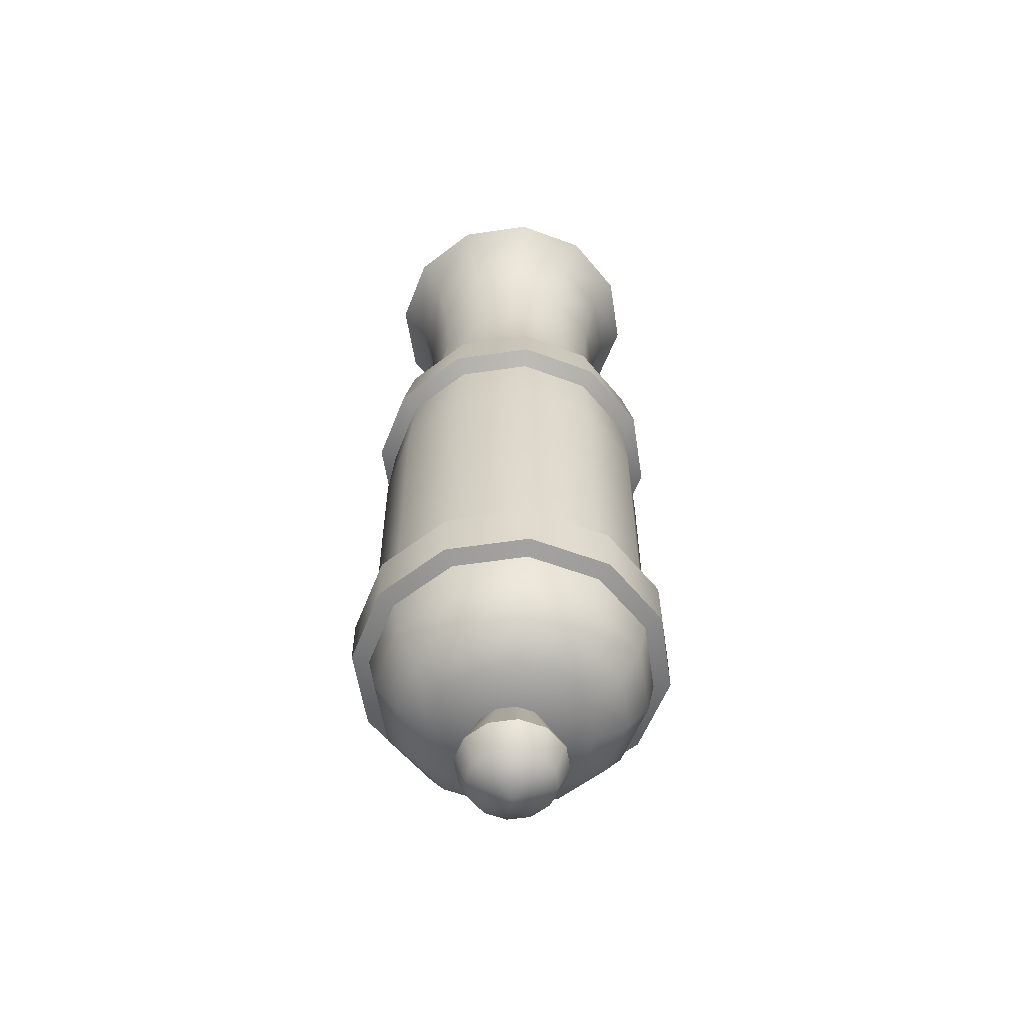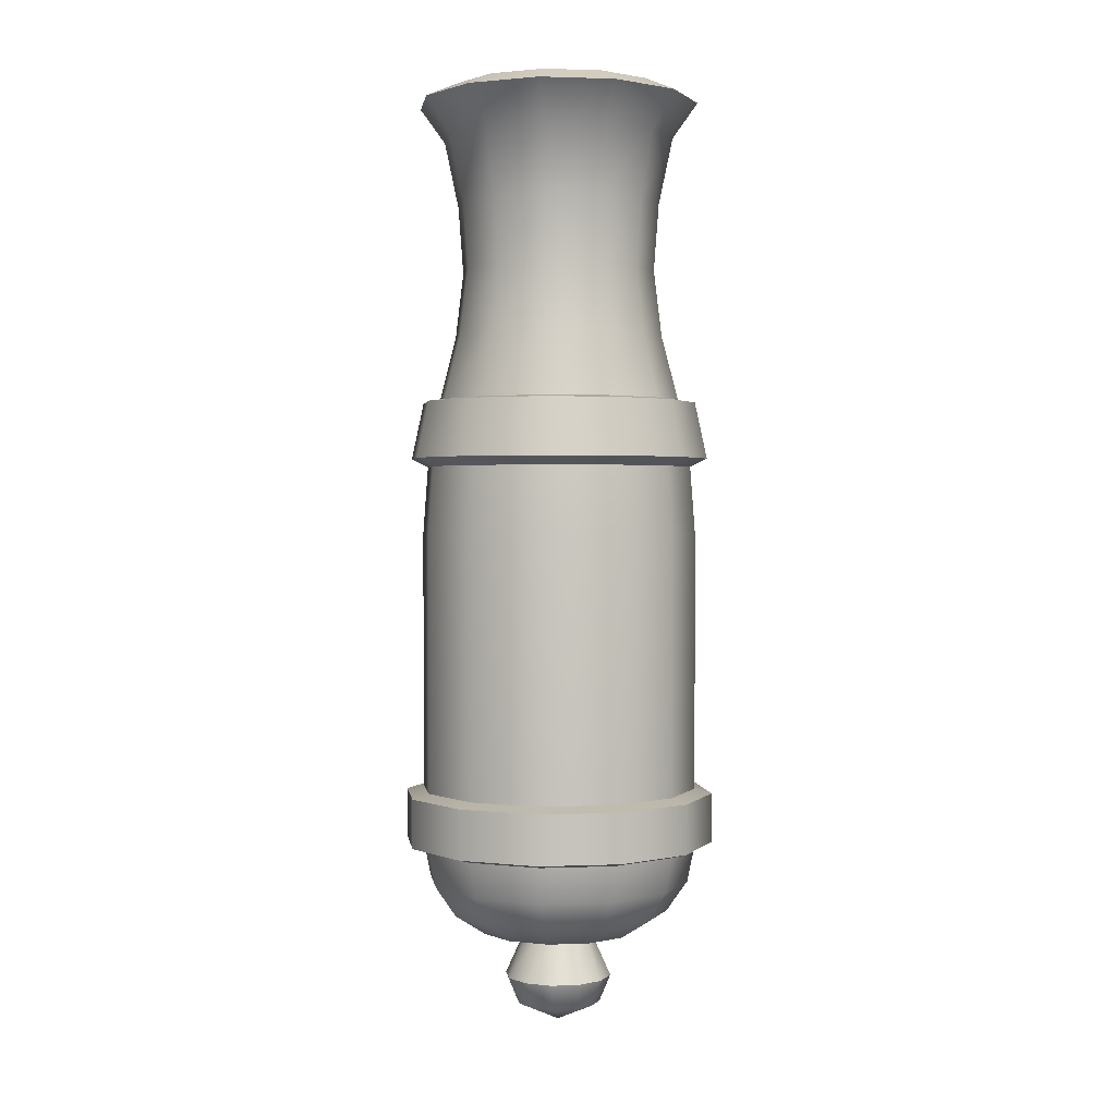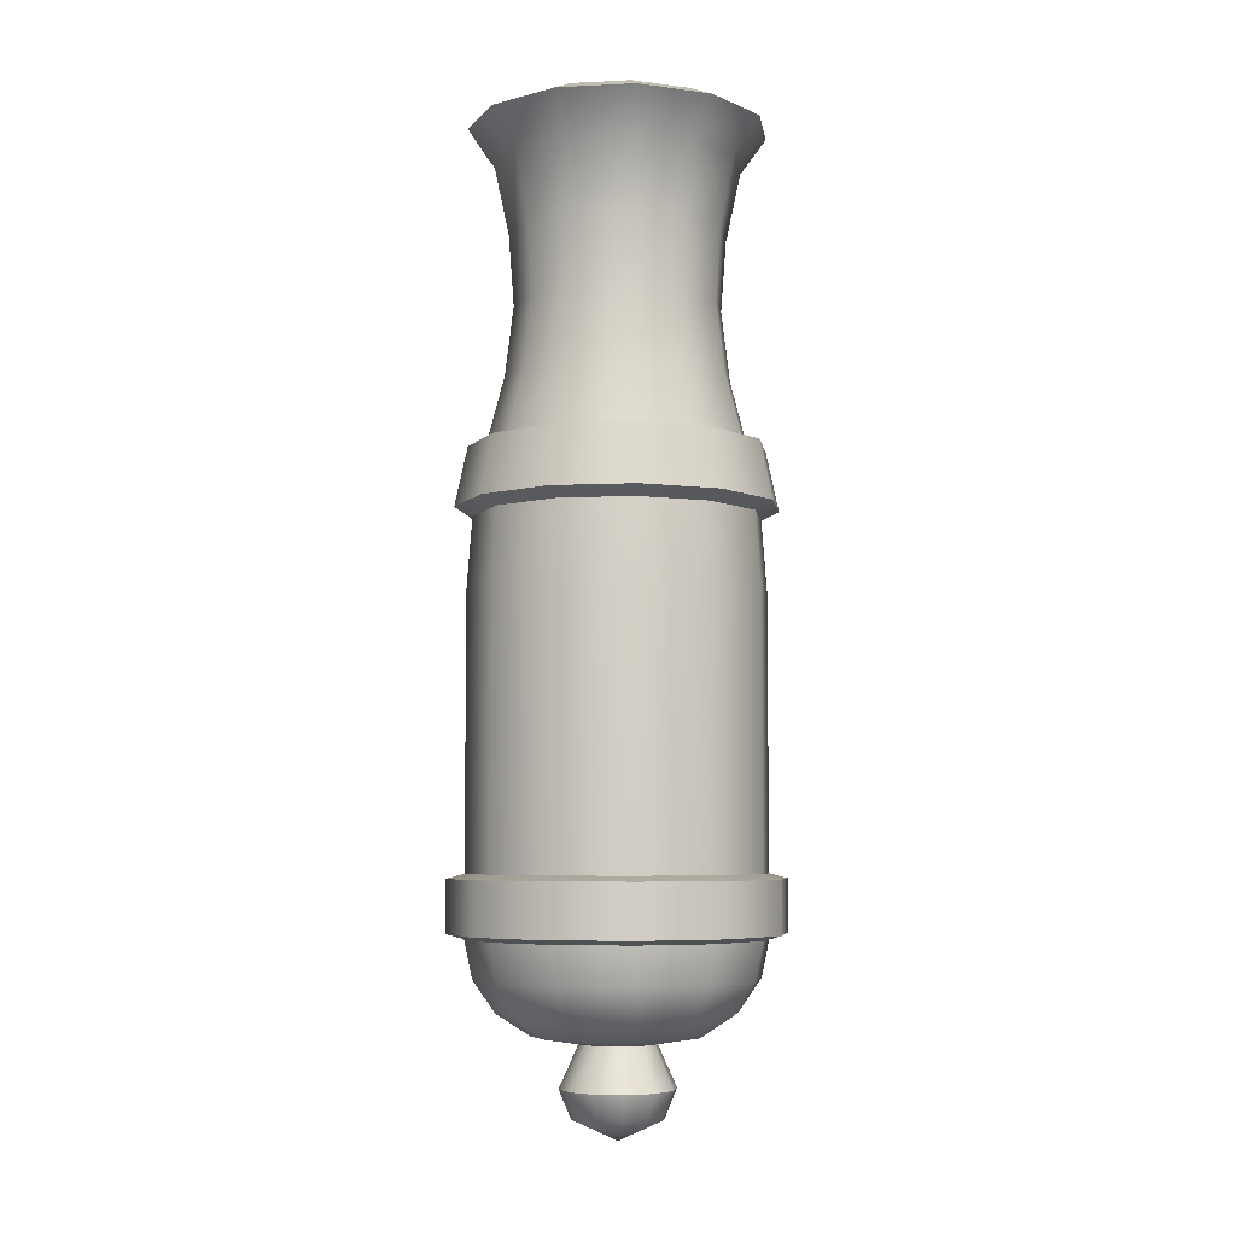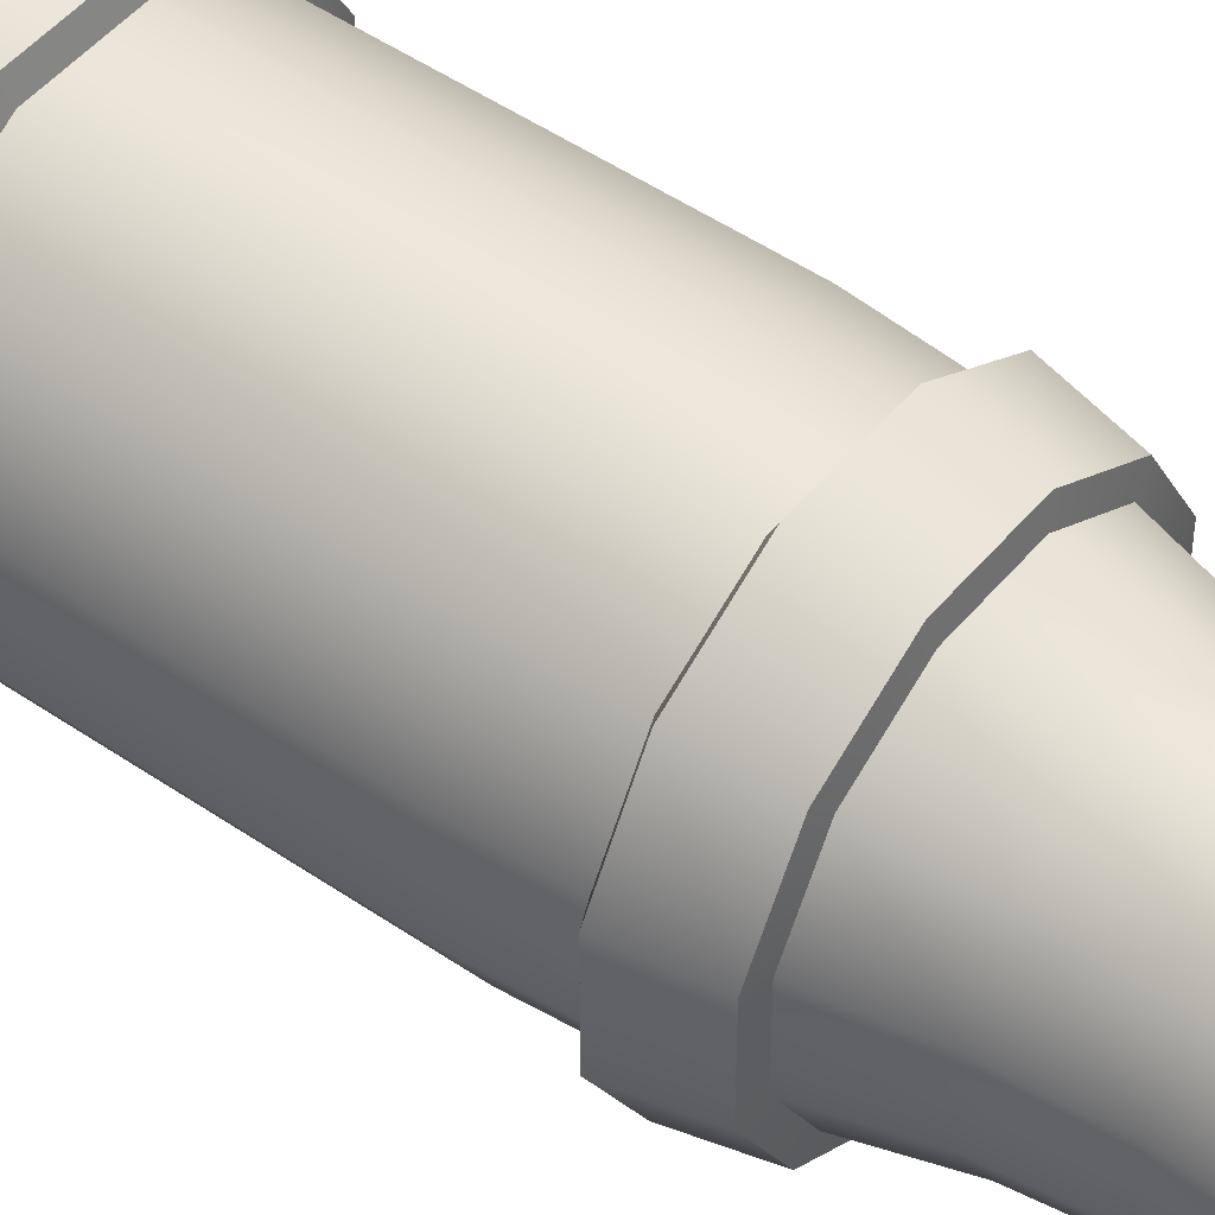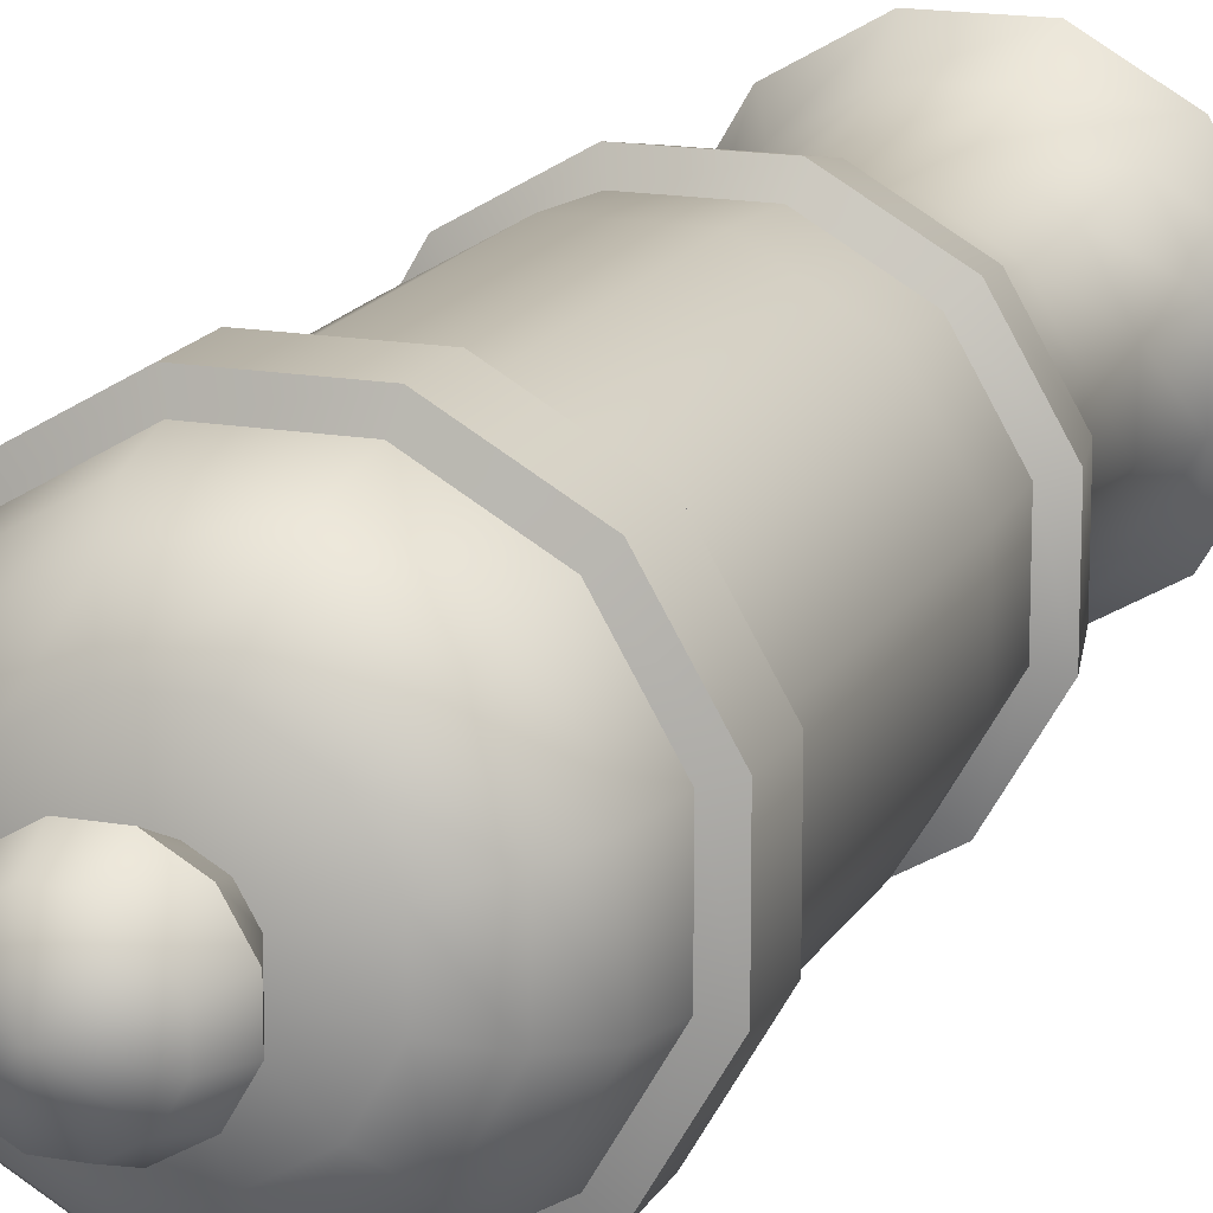
<metadata>
{"format":"obj","ext":"obj","renderer":"f3d","projection":"perspective","resolution":1024,"background":"white","views":[{"elev":-57.2,"azim":-51.2,"up":"+Z"},{"elev":1.5,"azim":-97.9,"up":"+Z"},{"elev":-5.8,"azim":-171.6,"up":"+Z"},{"elev":48.4,"azim":-52.4,"up":"+Y"},{"elev":16.1,"azim":-159.9,"up":"+Y"}]}
</metadata>
<code>
o cannon_yellow
v -0.03947 1.922 -0.3863
v 0.03747 2.023 -0.2475
v 0.02138 1.963 -0.3374
v 0.02984 1.994 -0.3163
v 0.03548 2.015 -0.2847
v 0.1024 1.985 -0.2475
v 0.05842 1.941 -0.3374
v 0.08151 1.964 -0.3163
v 0.09694 1.98 -0.2847
v 0.1398 1.92 -0.2475
v 0.0798 1.904 -0.3374
v 0.1113 1.913 -0.3163
v 0.1324 1.918 -0.2847
v 0.1398 1.845 -0.2475
v 0.0798 1.861 -0.3374
v 0.1113 1.853 -0.3163
v 0.1324 1.847 -0.2847
v 0.1024 1.78 -0.2475
v 0.05842 1.824 -0.3374
v 0.08151 1.801 -0.3163
v 0.09694 1.786 -0.2847
v 0.03747 1.743 -0.2475
v 0.02138 1.803 -0.3374
v 0.02984 1.771 -0.3163
v 0.03548 1.75 -0.2847
v -0.03746 1.743 -0.2475
v -0.02138 1.803 -0.3374
v -0.02983 1.771 -0.3163
v -0.03548 1.75 -0.2847
v -0.1023 1.78 -0.2475
v -0.05841 1.824 -0.3374
v -0.0815 1.801 -0.3163
v -0.09693 1.786 -0.2847
v -0.1398 1.845 -0.2475
v -0.07979 1.861 -0.3374
v -0.1113 1.853 -0.3163
v -0.1324 1.847 -0.2847
v -0.1398 1.92 -0.2475
v -0.07979 1.904 -0.3374
v -0.1113 1.913 -0.3163
v -0.1324 1.918 -0.2847
v -0.1023 1.985 -0.2475
v -0.05841 1.941 -0.3374
v -0.0815 1.964 -0.3163
v -0.09693 1.98 -0.2847
v -0.03746 2.023 -0.2475
v -0.02138 1.963 -0.3374
v -0.02983 1.994 -0.3163
v -0.03548 2.015 -0.2847
v 0.02629 1.909 -0.3448
v 0.009626 1.919 -0.3448
v 0.03592 1.892 -0.3448
v 0.03592 1.873 -0.3448
v 0.02629 1.856 -0.3448
v 0.009626 1.847 -0.3448
v -0.009619 1.847 -0.3448
v -0.02628 1.856 -0.3448
v -0.03591 1.873 -0.3448
v -0.03591 1.892 -0.3448
v -0.02628 1.909 -0.3448
v -0.009619 1.919 -0.3448
v 0.03123 1.999 0.4941
v -0.03122 1.999 0.4941
v -0.0853 1.968 0.4941
v -0.1165 1.914 0.4941
v -0.1165 1.852 0.4941
v -0.0853 1.797 0.4941
v -0.03122 1.766 0.4941
v 0.03123 1.766 0.4941
v 0.08531 1.797 0.4941
v 0.1165 1.852 0.4941
v 0.1165 1.914 0.4941
v 0.08531 1.968 0.4941
v 0.03792 2.024 0.53
v -0.03791 2.024 0.53
v -0.1036 1.986 0.53
v -0.1415 1.921 0.53
v -0.1415 1.845 0.53
v -0.1036 1.779 0.53
v -0.03791 1.741 0.53
v 0.03792 1.741 0.53
v 0.1036 1.779 0.53
v 0.1415 1.845 0.53
v 0.1415 1.921 0.53
v 0.1036 1.986 0.53
v 0.01806 1.95 0.53
v -0.01806 1.95 0.53
v -0.04934 1.932 0.53
v -0.0674 1.901 0.53
v -0.0674 1.865 0.53
v -0.04934 1.833 0.53
v -0.01806 1.815 0.53
v 0.01806 1.815 0.53
v 0.04935 1.833 0.53
v 0.06741 1.865 0.53
v 0.06741 1.901 0.53
v 0.04935 1.932 0.53
v 4e-06 1.883 0.2939
v 0.07912 1.804 0.5453
v 0.02896 1.775 0.5453
v -0.07911 1.804 0.5453
v -0.1081 1.854 0.5453
v 0.02896 1.991 0.5453
v 0.07912 1.962 0.5453
v -0.07911 1.962 0.5453
v -0.02895 1.991 0.5453
v 0.1081 1.854 0.5453
v -0.02895 1.775 0.5453
v -0.1081 1.912 0.5453
v 0.1081 1.912 0.5453
v 0.03747 2.023 0.08092
v 0.03282 2.005 0.2209
v 0.03611 2.017 0.1513
v 0.08967 1.972 0.2209
v 0.1024 1.985 0.08092
v 0.09864 1.981 0.1513
v 0.1225 1.916 0.2209
v 0.1398 1.92 0.08092
v 0.1347 1.919 0.1513
v 0.1225 1.85 0.2209
v 0.1398 1.845 0.08092
v 0.1347 1.847 0.1513
v 0.08967 1.793 0.2209
v 0.1024 1.78 0.08092
v 0.09864 1.784 0.1513
v 0.03282 1.76 0.2209
v 0.03747 1.743 0.08092
v 0.03611 1.748 0.1513
v -0.03282 1.76 0.2209
v -0.03746 1.743 0.08092
v -0.0361 1.748 0.1513
v -0.08966 1.793 0.2209
v -0.1023 1.78 0.08092
v -0.09863 1.784 0.1513
v -0.1225 1.85 0.2209
v -0.1398 1.845 0.08092
v -0.1347 1.847 0.1513
v -0.1225 1.916 0.2209
v -0.1398 1.92 0.08092
v -0.1347 1.919 0.1513
v -0.08966 1.972 0.2209
v -0.1023 1.985 0.08092
v -0.09863 1.981 0.1513
v -0.03282 2.005 0.2209
v -0.03746 2.023 0.08092
v -0.0361 2.017 0.1513
v -0.07743 1.96 0.2873
v -0.07512 1.958 0.4259
v -0.0715 1.954 0.3565
v -0.1058 1.911 0.2873
v -0.1026 1.91 0.4259
v -0.09767 1.909 0.3565
v -0.1058 1.854 0.2873
v -0.1026 1.855 0.4259
v -0.09767 1.857 0.3565
v -0.07743 1.805 0.2873
v -0.07512 1.808 0.4259
v -0.0715 1.811 0.3565
v -0.02834 1.777 0.2873
v -0.02749 1.78 0.4259
v -0.02617 1.785 0.3565
v 0.02834 1.777 0.2873
v 0.0275 1.78 0.4259
v 0.02618 1.785 0.3565
v 0.07743 1.805 0.2873
v 0.07513 1.808 0.4259
v 0.0715 1.811 0.3565
v 0.1058 1.854 0.2873
v 0.1026 1.855 0.4259
v 0.09767 1.857 0.3565
v 0.1058 1.911 0.2873
v 0.1026 1.91 0.4259
v 0.09767 1.909 0.3565
v 0.0275 1.985 0.4259
v 0.02834 1.989 0.2873
v 0.02618 1.98 0.3565
v 0.07743 1.96 0.2873
v 0.07513 1.958 0.4259
v 0.0715 1.954 0.3565
v -0.02834 1.989 0.2873
v -0.02749 1.985 0.4259
v -0.02617 1.98 0.3565
v 0.03118 1.914 -0.4142
v 0.01141 1.925 -0.4142
v 0.04258 1.894 -0.4142
v 0.04258 1.871 -0.4142
v 0.03118 1.852 -0.4142
v 0.01141 1.84 -0.4142
v -0.01141 1.84 -0.4142
v -0.03117 1.852 -0.4142
v -0.04258 1.871 -0.4142
v -0.04258 1.894 -0.4142
v -0.03117 1.914 -0.4142
v -0.01141 1.925 -0.4142
v 4e-06 1.883 -0.4344
v 0.05392 1.897 -0.3863
v 0.01445 1.829 -0.3863
v -0.05392 1.868 -0.3863
v -0.05392 1.897 -0.3863
v 0.03948 1.922 -0.3863
v 0.05392 1.868 -0.3863
v 0.03948 1.843 -0.3863
v -0.01444 1.937 -0.3863
v 0.01445 1.937 -0.3863
v -0.01444 1.829 -0.3863
v -0.03947 1.843 -0.3863
v 0.03747 2.023 -0.1867
v 0.1024 1.985 -0.1867
v -0.03746 2.023 -0.1867
v 0.1398 1.92 -0.1867
v 0.1398 1.845 -0.1867
v 0.1024 1.78 -0.1867
v 0.03747 1.743 -0.1867
v -0.03746 1.743 -0.1867
v -0.1023 1.78 -0.1867
v -0.1398 1.845 -0.1867
v -0.1398 1.92 -0.1867
v -0.1023 1.985 -0.1867
v 0.04207 2.04 -0.2427
v 0.1149 1.998 -0.2427
v 0.157 1.925 -0.2427
v 0.157 1.841 -0.2427
v 0.1149 1.768 -0.2427
v 0.04207 1.726 -0.2427
v -0.04206 1.726 -0.2427
v -0.1149 1.768 -0.2427
v -0.157 1.841 -0.2427
v -0.157 1.925 -0.2427
v -0.1149 1.998 -0.2427
v -0.04206 2.04 -0.2427
v 0.04063 2.034 0.1601
v 0.111 1.994 0.1601
v 0.102 1.985 0.2185
v 0.03735 2.022 0.2185
v 0.1516 1.923 0.1601
v 0.1394 1.92 0.2185
v 0.1516 1.842 0.1601
v 0.1394 1.845 0.2185
v 0.111 1.772 0.1601
v 0.102 1.781 0.2185
v 0.04063 1.731 0.1601
v 0.03735 1.743 0.2185
v -0.04063 1.731 0.1601
v -0.03734 1.743 0.2185
v -0.111 1.772 0.1601
v -0.102 1.781 0.2185
v -0.1516 1.842 0.1601
v -0.1394 1.845 0.2185
v -0.1516 1.923 0.1601
v -0.1394 1.92 0.2185
v -0.111 1.994 0.1601
v -0.102 1.985 0.2185
v -0.04063 2.034 0.1601
v -0.03734 2.022 0.2185
v 0.1149 1.998 -0.1915
v 0.157 1.925 -0.1915
v 0.157 1.841 -0.1915
v 0.1149 1.768 -0.1915
v 0.04207 1.726 -0.1915
v -0.04206 1.726 -0.1915
v -0.1149 1.768 -0.1915
v -0.157 1.841 -0.1915
v -0.157 1.925 -0.1915
v -0.1149 1.998 -0.1915
v 0.04207 2.04 -0.1915
v -0.04206 2.04 -0.1915
v 0.01186 1.927 0.2939
v -0.01185 1.927 0.2939
v -0.0324 1.915 0.2939
v -0.04425 1.895 0.2939
v -0.04425 1.871 0.2939
v -0.0324 1.85 0.2939
v -0.01185 1.838 0.2939
v 0.01186 1.838 0.2939
v 0.0324 1.85 0.2939
v 0.04426 1.871 0.2939
v 0.04426 1.895 0.2939
v 0.0324 1.915 0.2939
f 117 114 177 171
f 123 120 168 165
f 126 123 165 162
f 129 126 162 159
f 132 129 159 156
f 135 132 156 153
f 138 135 153 150
f 141 138 150 147
f 144 141 147 180
f 181 148 64 63
f 214 130 133 215
f 120 117 171 168
f 112 144 180 175
f 2 6 9 5
f 5 9 8 4
f 4 8 7 3
f 3 7 50 51
f 6 10 13 9
f 9 13 12 8
f 8 12 11 7
f 7 11 52 50
f 10 14 17 13
f 13 17 16 12
f 12 16 15 11
f 11 15 53 52
f 14 18 21 17
f 17 21 20 16
f 16 20 19 15
f 15 19 54 53
f 18 22 25 21
f 21 25 24 20
f 20 24 23 19
f 19 23 55 54
f 22 26 29 25
f 25 29 28 24
f 24 28 27 23
f 23 27 56 55
f 26 30 33 29
f 29 33 32 28
f 28 32 31 27
f 27 31 57 56
f 30 34 37 33
f 33 37 36 32
f 32 36 35 31
f 31 35 58 57
f 34 38 41 37
f 37 41 40 36
f 36 40 39 35
f 35 39 59 58
f 38 42 45 41
f 41 45 44 40
f 40 44 43 39
f 39 43 60 59
f 42 46 49 45
f 45 49 48 44
f 44 48 47 43
f 43 47 61 60
f 46 2 5 49
f 49 5 4 48
f 48 4 3 47
f 47 3 51 61
f 213 127 130 214
f 199 1 193 192
f 200 196 185 183
f 202 197 188 187
f 206 198 191 190
f 1 203 194 193
f 196 201 186 185
f 197 205 189 188
f 198 199 192 191
f 204 200 183 184
f 201 202 187 186
f 203 204 184 194
f 205 206 190 189
f 216 136 139 217
f 208 115 118 210
f 209 145 111 207
f 212 124 127 213
f 215 133 136 216
f 207 111 115 208
f 218 142 145 209
f 211 121 124 212
f 160 163 69 68
f 210 118 121 211
f 217 139 142 218
f 66 67 79 78
f 151 154 66 65
f 172 178 73 72
f 163 166 70 69
f 154 157 67 66
f 174 181 63 62
f 178 174 62 73
f 166 169 71 70
f 157 160 68 67
f 148 151 65 64
f 169 172 72 71
f 100 99 94 93
f 73 62 74 85
f 63 64 76 75
f 70 71 83 82
f 67 68 80 79
f 64 65 77 76
f 71 72 84 83
f 68 69 81 80
f 65 66 78 77
f 72 73 85 84
f 62 63 75 74
f 69 70 82 81
f 86 87 268 267
f 102 101 91 90
f 104 103 86 97
f 106 105 88 87
f 99 107 95 94
f 101 108 92 91
f 105 109 89 88
f 107 110 96 95
f 108 100 93 92
f 109 102 90 89
f 110 104 97 96
f 103 106 87 86
f 93 94 275 274
f 90 91 272 271
f 97 86 267 278
f 87 88 269 268
f 94 95 276 275
f 91 92 273 272
f 88 89 270 269
f 95 96 277 276
f 92 93 274 273
f 89 90 271 270
f 96 97 278 277
f 74 75 106 103
f 84 85 104 110
f 77 78 102 109
f 80 81 100 108
f 83 84 110 107
f 76 77 109 105
f 79 80 108 101
f 82 83 107 99
f 75 76 105 106
f 85 74 103 104
f 78 79 101 102
f 81 82 99 100
f 115 111 113 116
f 208 210 256 255
f 118 115 116 119
f 129 132 246 244
f 121 118 119 122
f 2 46 230 219
f 124 121 122 125
f 119 116 232 235
f 127 124 125 128
f 38 34 227 228
f 130 127 128 131
f 143 140 249 251
f 133 130 131 134
f 26 22 224 225
f 136 133 134 137
f 209 207 265 266
f 139 136 137 140
f 14 10 221 222
f 142 139 140 143
f 120 123 240 238
f 145 142 143 146
f 212 213 259 258
f 111 145 146 113
f 134 131 243 245
f 175 180 182 176
f 176 182 181 174
f 180 147 149 182
f 182 149 148 181
f 147 150 152 149
f 149 152 151 148
f 150 153 155 152
f 152 155 154 151
f 153 156 158 155
f 155 158 157 154
f 156 159 161 158
f 158 161 160 157
f 159 162 164 161
f 161 164 163 160
f 162 165 167 164
f 164 167 166 163
f 165 168 170 167
f 167 170 169 166
f 168 171 173 170
f 170 173 172 169
f 171 177 179 173
f 173 179 178 172
f 177 175 176 179
f 179 176 174 178
f 114 112 175 177
f 195 184 183
f 195 183 185
f 195 185 186
f 195 186 187
f 195 187 188
f 195 188 189
f 195 189 190
f 195 190 191
f 195 191 192
f 195 192 193
f 195 193 194
f 195 194 184
f 56 57 206 205
f 61 51 204 203
f 53 54 202 201
f 51 50 200 204
f 58 59 199 198
f 55 56 205 197
f 52 53 201 196
f 60 61 203 1
f 57 58 198 206
f 54 55 197 202
f 50 52 196 200
f 59 60 1 199
f 215 216 262 261
f 112 114 233 234
f 135 138 250 248
f 125 122 237 239
f 207 208 255 265
f 144 112 234 254
f 218 209 266 264
f 42 38 228 229
f 113 146 253 231
f 30 26 225 226
f 126 129 244 242
f 18 14 222 223
f 232 231 234 233
f 235 232 233 236
f 237 235 236 238
f 239 237 238 240
f 241 239 240 242
f 243 241 242 244
f 245 243 244 246
f 247 245 246 248
f 249 247 248 250
f 251 249 250 252
f 253 251 252 254
f 231 253 254 234
f 228 263 264 229
f 221 256 257 222
f 222 257 258 223
f 229 264 266 230
f 219 265 255 220
f 226 261 262 227
f 223 258 259 224
f 230 266 265 219
f 220 255 256 221
f 227 262 263 228
f 224 259 260 225
f 225 260 261 226
f 216 217 263 262
f 128 125 239 241
f 138 141 252 250
f 114 117 236 233
f 213 214 260 259
f 137 134 245 247
f 214 215 261 260
f 123 126 242 240
f 10 6 220 221
f 22 18 223 224
f 34 30 226 227
f 46 42 229 230
f 146 143 251 253
f 122 119 235 237
f 132 135 248 246
f 6 2 219 220
f 217 218 264 263
f 131 128 241 243
f 141 144 254 252
f 210 211 257 256
f 117 120 238 236
f 116 113 231 232
f 211 212 258 257
f 140 137 247 249
f 98 267 268
f 98 268 269
f 98 269 270
f 98 270 271
f 98 271 272
f 98 272 273
f 98 273 274
f 98 274 275
f 98 275 276
f 98 276 277
f 98 277 278
f 98 278 267

</code>
